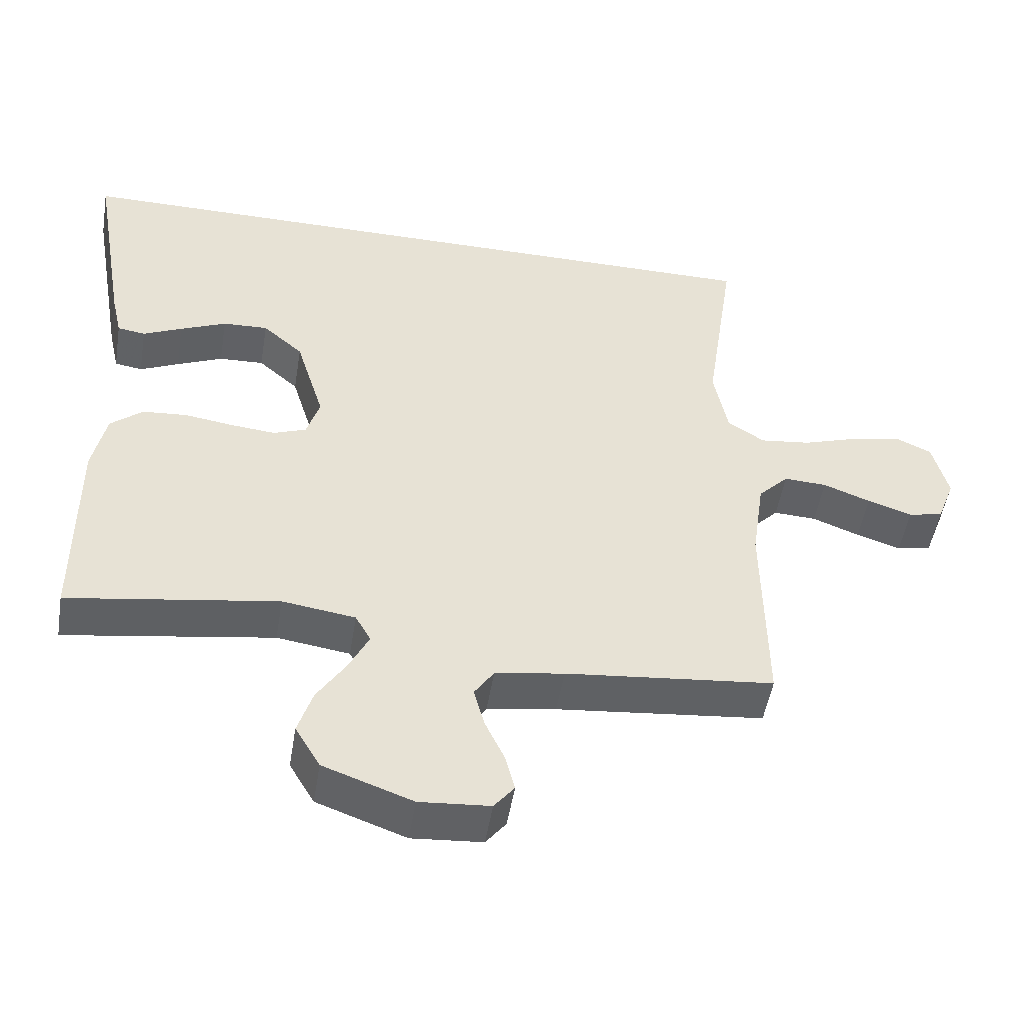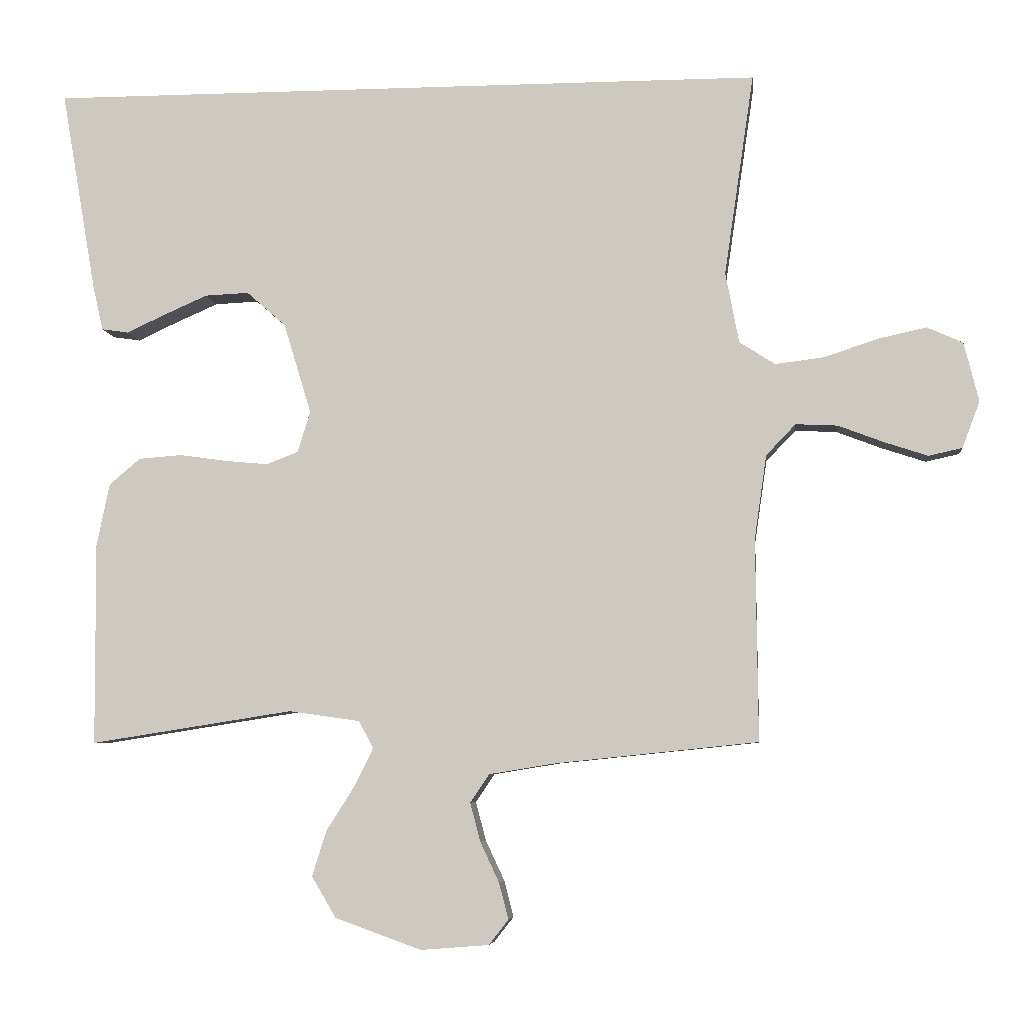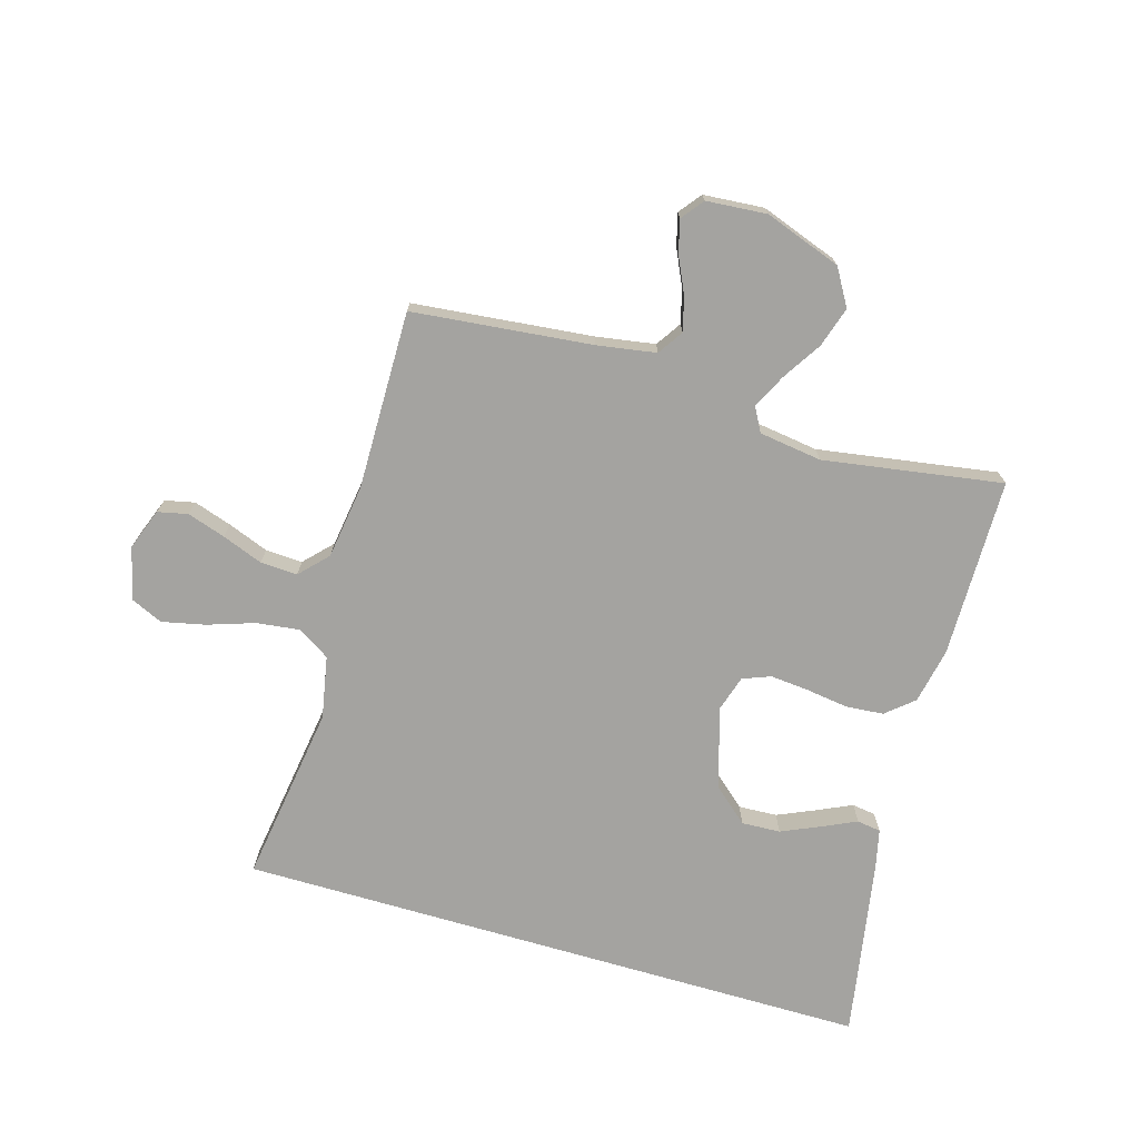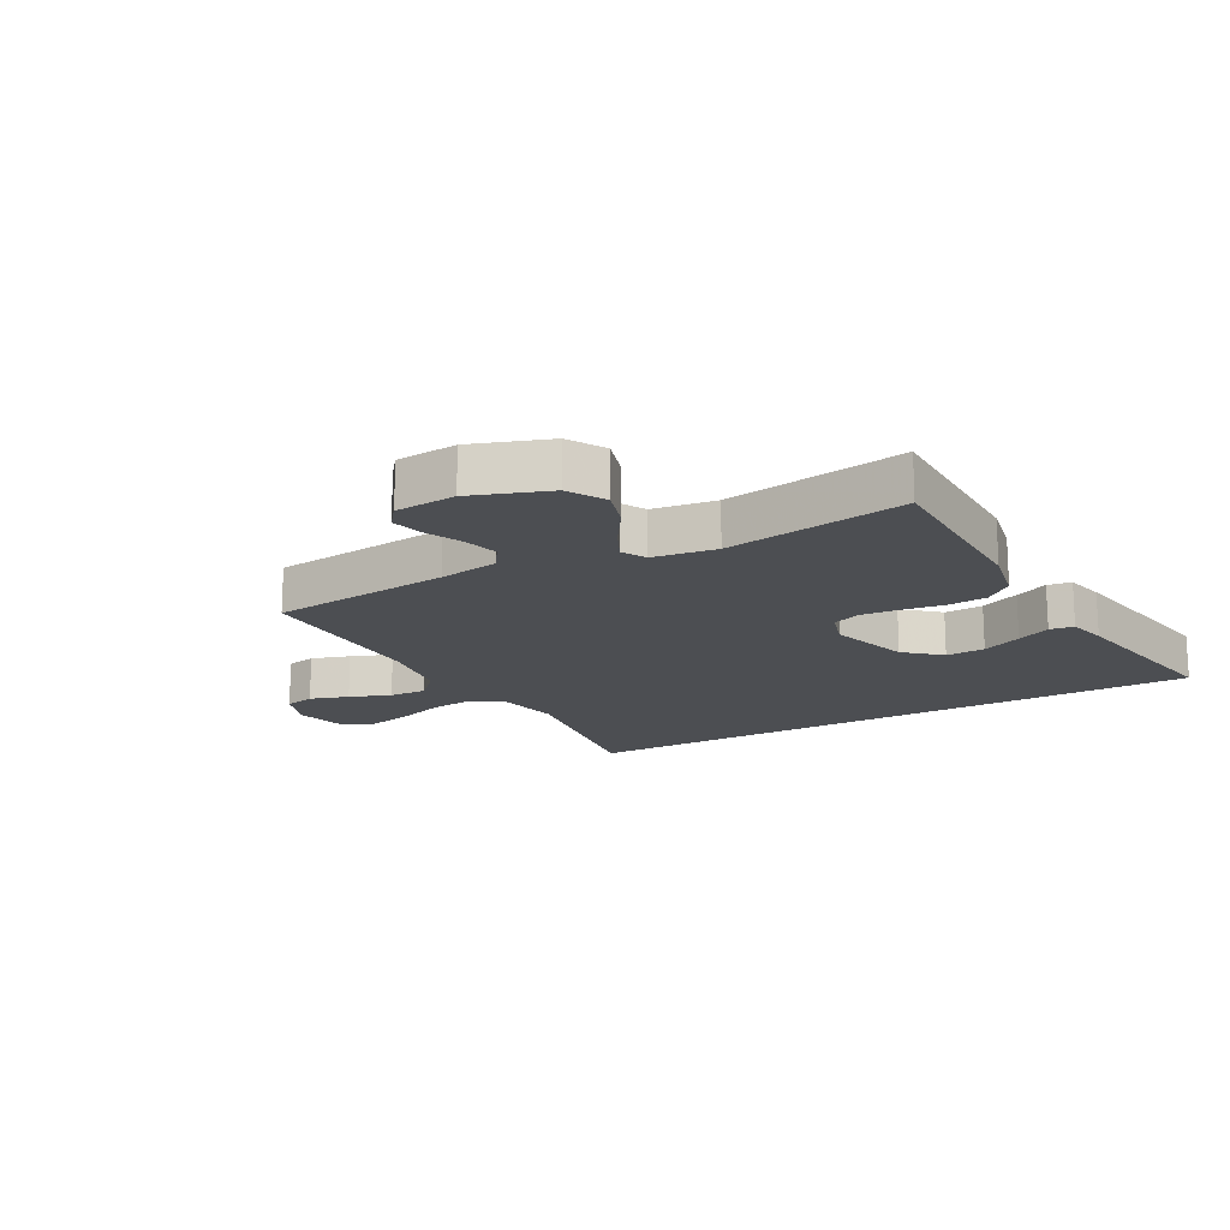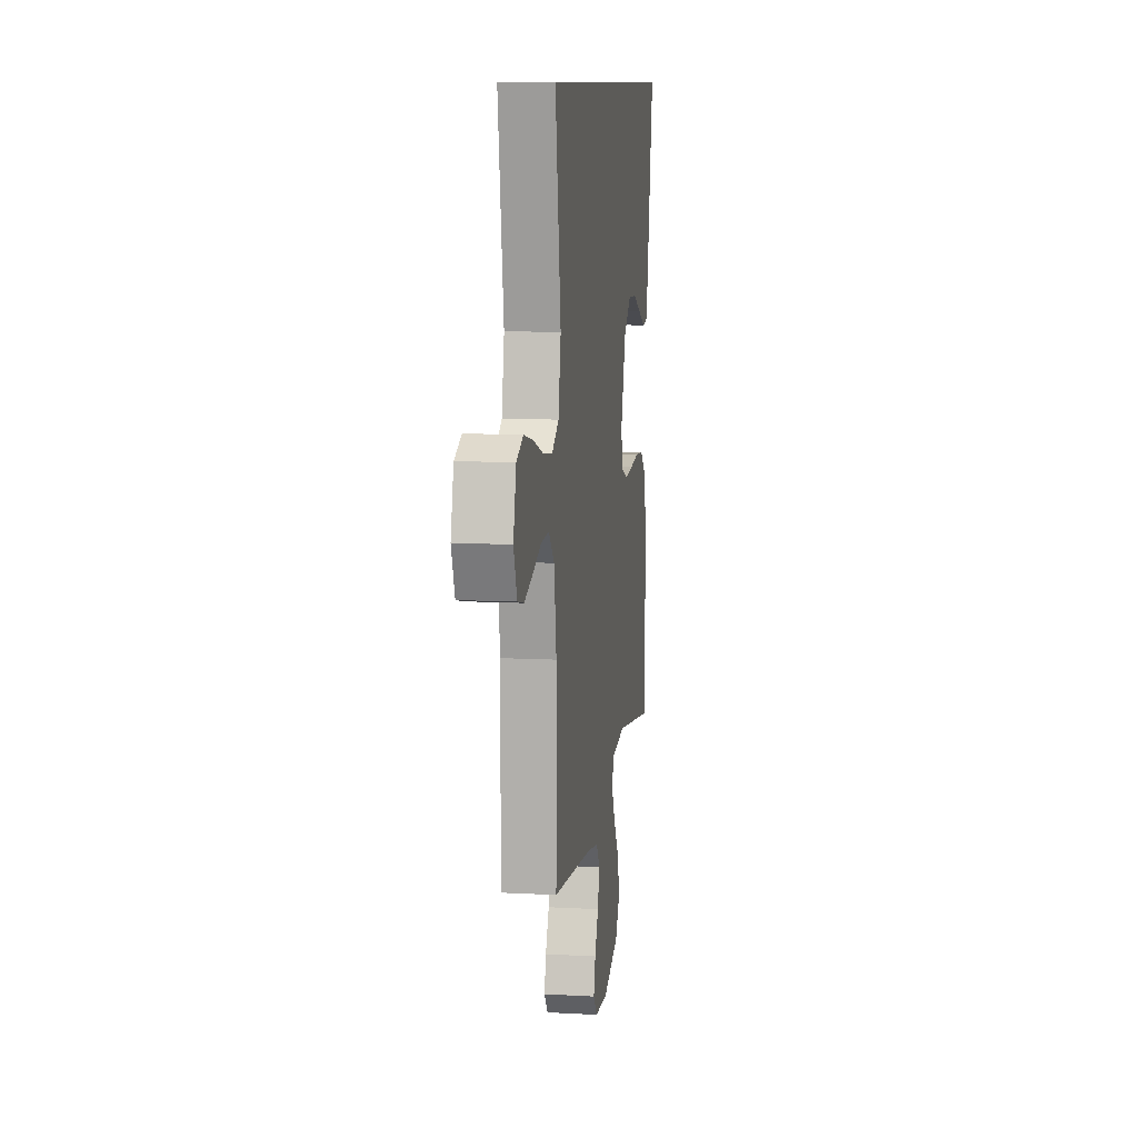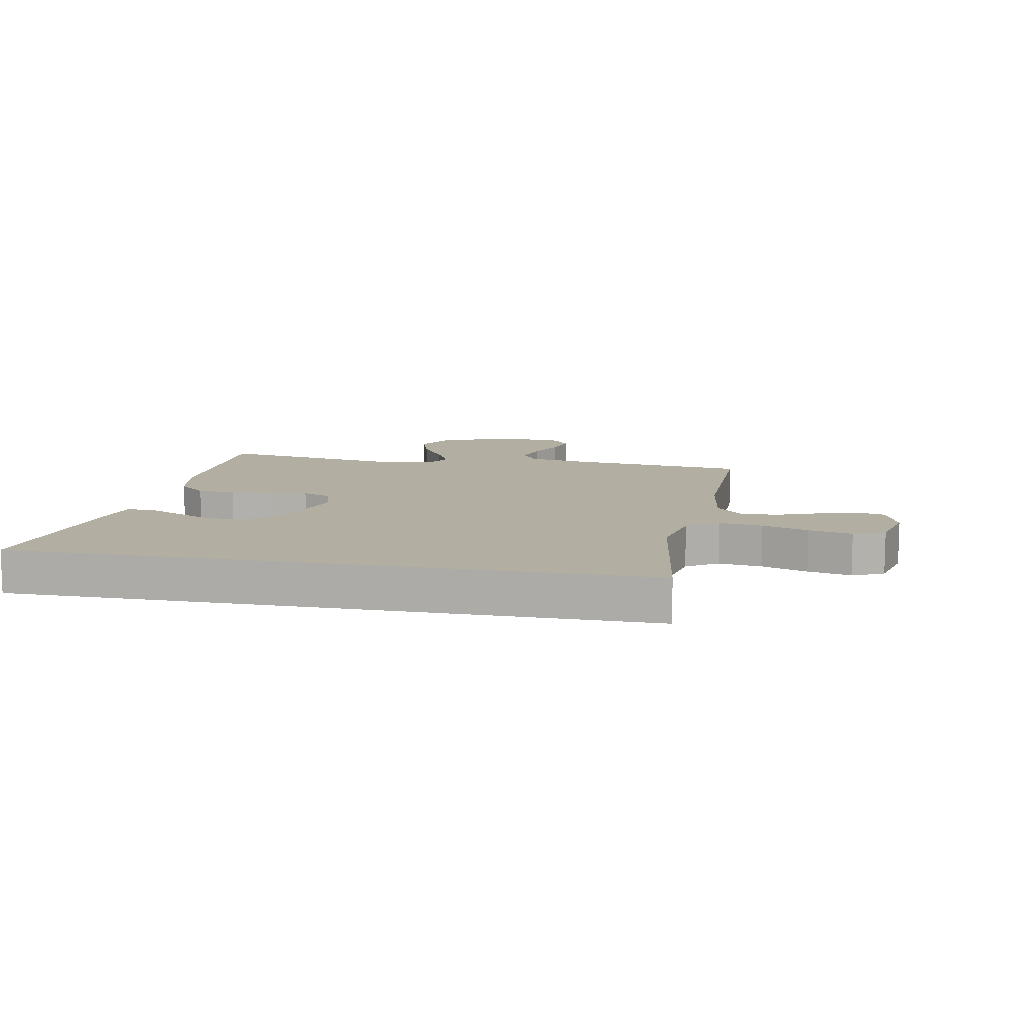
<metadata>
{"format":"obj","ext":"obj","renderer":"f3d","projection":"perspective","resolution":1024,"background":"white","views":[{"elev":-50.2,"azim":-9.3,"up":"+Z"},{"elev":-6.1,"azim":6.2,"up":"+Z"},{"elev":-72.8,"azim":163.7,"up":"+Y"},{"elev":-16.9,"azim":-151.0,"up":"+Y"},{"elev":10.2,"azim":97.9,"up":"+Z"},{"elev":10.7,"azim":11.0,"up":"+Y"}]}
</metadata>
<code>
v 0.501 0.07 0.5
v 0.457 0.07 0.2
v 0.477 0.07 0.095
v 0.53 0.07 0.061
v 0.603 0.07 0.07
v 0.681 0.07 0.096
v 0.754 0.07 0.112
v 0.807 0.07 0.088
v 0.829 0.07 0
v 0.803 0.07 -0.069
v 0.753 0.07 -0.08
v 0.689 0.07 -0.059
v 0.621 0.07 -0.033
v 0.559 0.07 -0.03
v 0.515 0.07 -0.076
v 0.497 0.07 -0.2
v 0.5 0.07 -0.5
v 0.2 0.07 -0.531
v 0.101 0.07 -0.547
v 0.073 0.07 -0.589
v 0.088 0.07 -0.646
v 0.116 0.07 -0.706
v 0.13 0.07 -0.76
v 0.101 0.07 -0.797
v 0 0.07 -0.805
v -0.128 0.07 -0.759
v -0.164 0.07 -0.698
v -0.143 0.07 -0.631
v -0.101 0.07 -0.565
v -0.073 0.07 -0.508
v -0.095 0.07 -0.468
v -0.2 0.07 -0.453
v -0.5 0.07 -0.5
v -0.502 0.07 -0.2
v -0.483 0.07 -0.107
v -0.437 0.07 -0.068
v -0.373 0.07 -0.063
v -0.303 0.07 -0.073
v -0.239 0.07 -0.079
v -0.192 0.07 -0.061
v -0.173 0.07 0
v -0.214 0.07 0.135
v -0.272 0.07 0.186
v -0.337 0.07 0.183
v -0.403 0.07 0.154
v -0.459 0.07 0.128
v -0.499 0.07 0.134
v -0.514 0.07 0.2
v -0.566 0.07 0.5
v 0.501 0 0.5
v 0.457 0 0.2
v 0.477 0 0.095
v 0.53 0 0.061
v 0.603 0 0.07
v 0.681 0 0.096
v 0.754 0 0.112
v 0.807 0 0.088
v 0.829 0 0
v 0.803 0 -0.069
v 0.753 0 -0.08
v 0.689 0 -0.059
v 0.621 0 -0.033
v 0.559 0 -0.03
v 0.515 0 -0.076
v 0.497 0 -0.2
v 0.5 0 -0.5
v 0.2 0 -0.531
v 0.101 0 -0.547
v 0.073 0 -0.589
v 0.088 0 -0.646
v 0.116 0 -0.706
v 0.13 0 -0.76
v 0.101 0 -0.797
v 0 0 -0.805
v -0.128 0 -0.759
v -0.164 0 -0.698
v -0.143 0 -0.631
v -0.101 0 -0.565
v -0.073 0 -0.508
v -0.095 0 -0.468
v -0.2 0 -0.453
v -0.5 0 -0.5
v -0.502 0 -0.2
v -0.483 0 -0.107
v -0.437 0 -0.068
v -0.373 0 -0.063
v -0.303 0 -0.073
v -0.239 0 -0.079
v -0.192 0 -0.061
v -0.173 0 0
v -0.214 0 0.135
v -0.272 0 0.186
v -0.337 0 0.183
v -0.403 0 0.154
v -0.459 0 0.128
v -0.499 0 0.134
v -0.514 0 0.2
v -0.566 0 0.5
f 47 48 49
f 46 47 49
f 45 46 49
f 44 45 49
f 43 44 49 1
f 42 43 1 2
f 41 42 2 3
f 40 41 3 4
f 39 40 4 5
f 36 37 38
f 35 36 38
f 34 35 38
f 33 34 38
f 32 33 38
f 31 32 38 39
f 30 31 39 5
f 27 28 29
f 26 27 29
f 25 26 29
f 24 25 29
f 23 24 29
f 22 23 29
f 21 22 29
f 20 21 29 30
f 19 20 30
f 18 19 30 5
f 16 17 18
f 15 16 18
f 11 12 13
f 10 11 13
f 9 10 13
f 8 9 13
f 7 8 13
f 6 7 13
f 5 6 13
f 5 13 14
f 15 18 5
f 5 14 15
f 98 97 96
f 98 96 95
f 98 95 94
f 98 94 93
f 50 98 93 92
f 51 50 92 91
f 52 51 91 90
f 53 52 90 89
f 54 53 89 88
f 87 86 85
f 87 85 84
f 87 84 83
f 87 83 82
f 87 82 81
f 88 87 81 80
f 54 88 80 79
f 78 77 76
f 78 76 75
f 78 75 74
f 78 74 73
f 78 73 72
f 78 72 71
f 78 71 70
f 79 78 70 69
f 79 69 68
f 54 79 68 67
f 67 66 65
f 67 65 64
f 62 61 60
f 62 60 59
f 62 59 58
f 62 58 57
f 62 57 56
f 62 56 55
f 62 55 54
f 63 62 54
f 54 67 64
f 64 63 54
f 1 50 51 2
f 2 51 52 3
f 3 52 53 4
f 4 53 54 5
f 5 54 55 6
f 6 55 56 7
f 7 56 57 8
f 8 57 58 9
f 9 58 59 10
f 10 59 60 11
f 11 60 61 12
f 12 61 62 13
f 13 62 63 14
f 14 63 64 15
f 15 64 65 16
f 16 65 66 17
f 17 66 67 18
f 18 67 68 19
f 19 68 69 20
f 20 69 70 21
f 21 70 71 22
f 22 71 72 23
f 23 72 73 24
f 24 73 74 25
f 25 74 75 26
f 26 75 76 27
f 27 76 77 28
f 28 77 78 29
f 29 78 79 30
f 30 79 80 31
f 31 80 81 32
f 32 81 82 33
f 33 82 83 34
f 34 83 84 35
f 35 84 85 36
f 36 85 86 37
f 37 86 87 38
f 38 87 88 39
f 39 88 89 40
f 40 89 90 41
f 41 90 91 42
f 42 91 92 43
f 43 92 93 44
f 44 93 94 45
f 45 94 95 46
f 46 95 96 47
f 47 96 97 48
f 48 97 98 49
f 49 98 50 1

</code>
